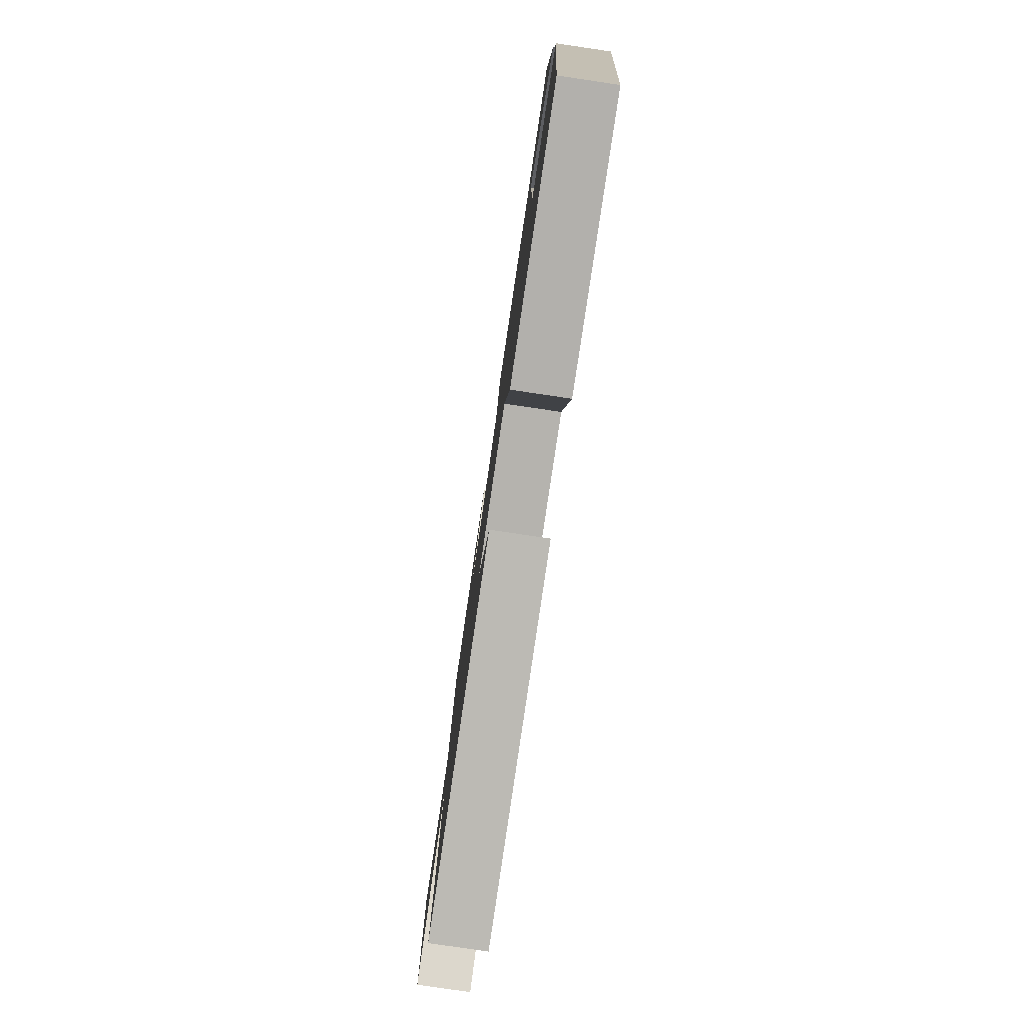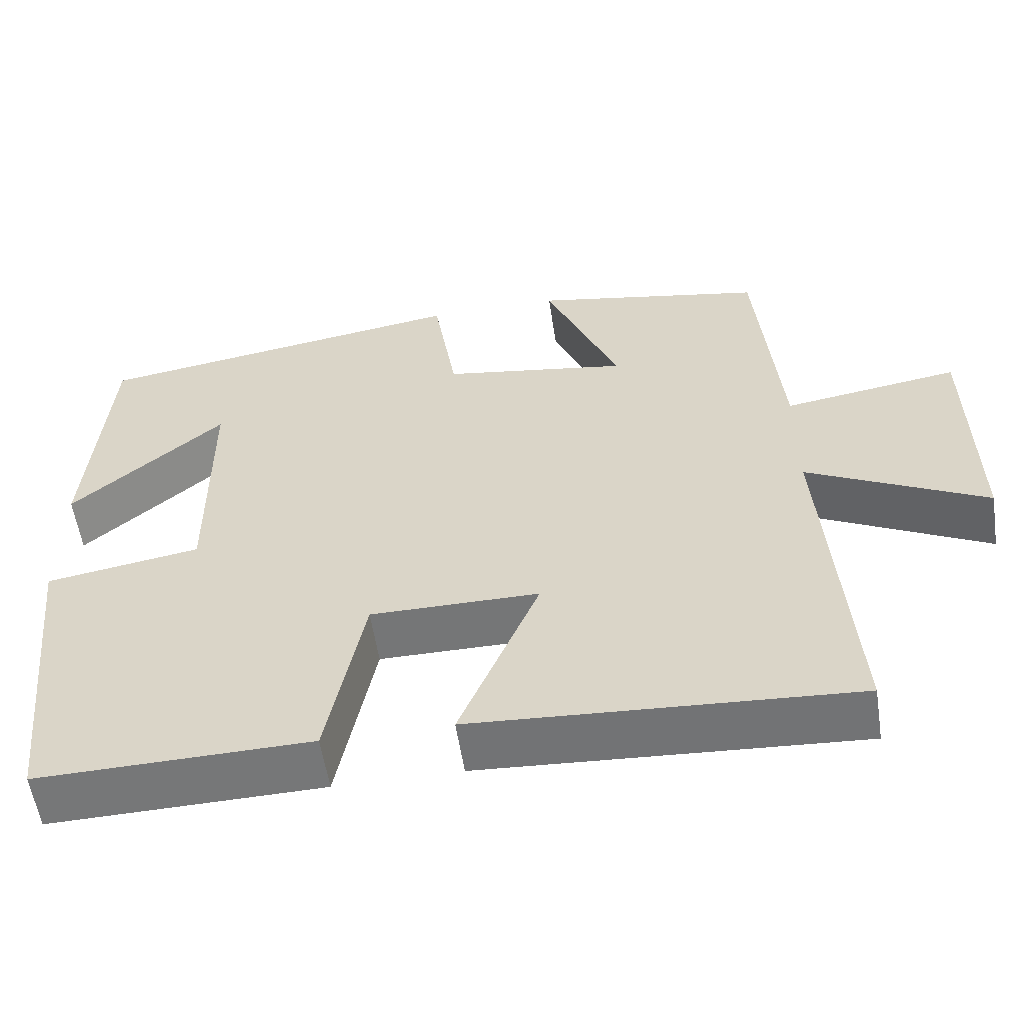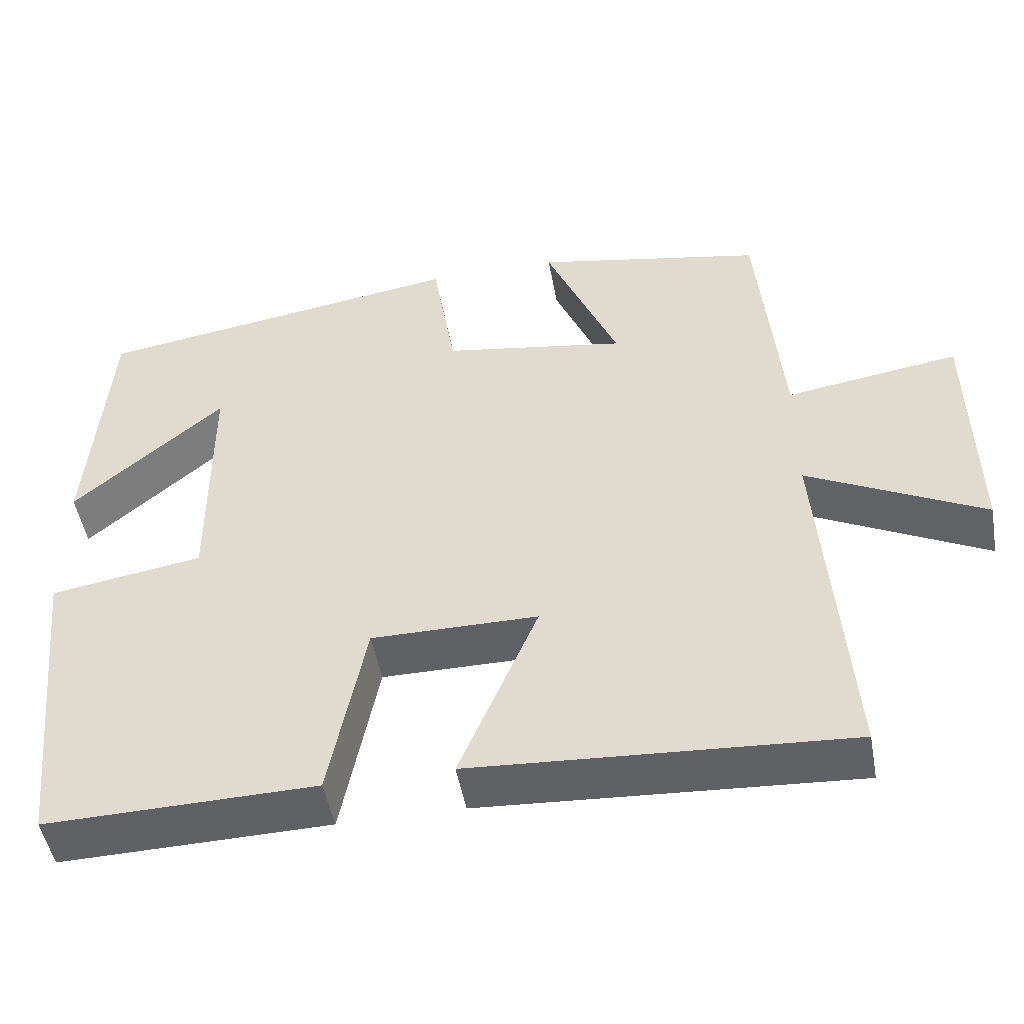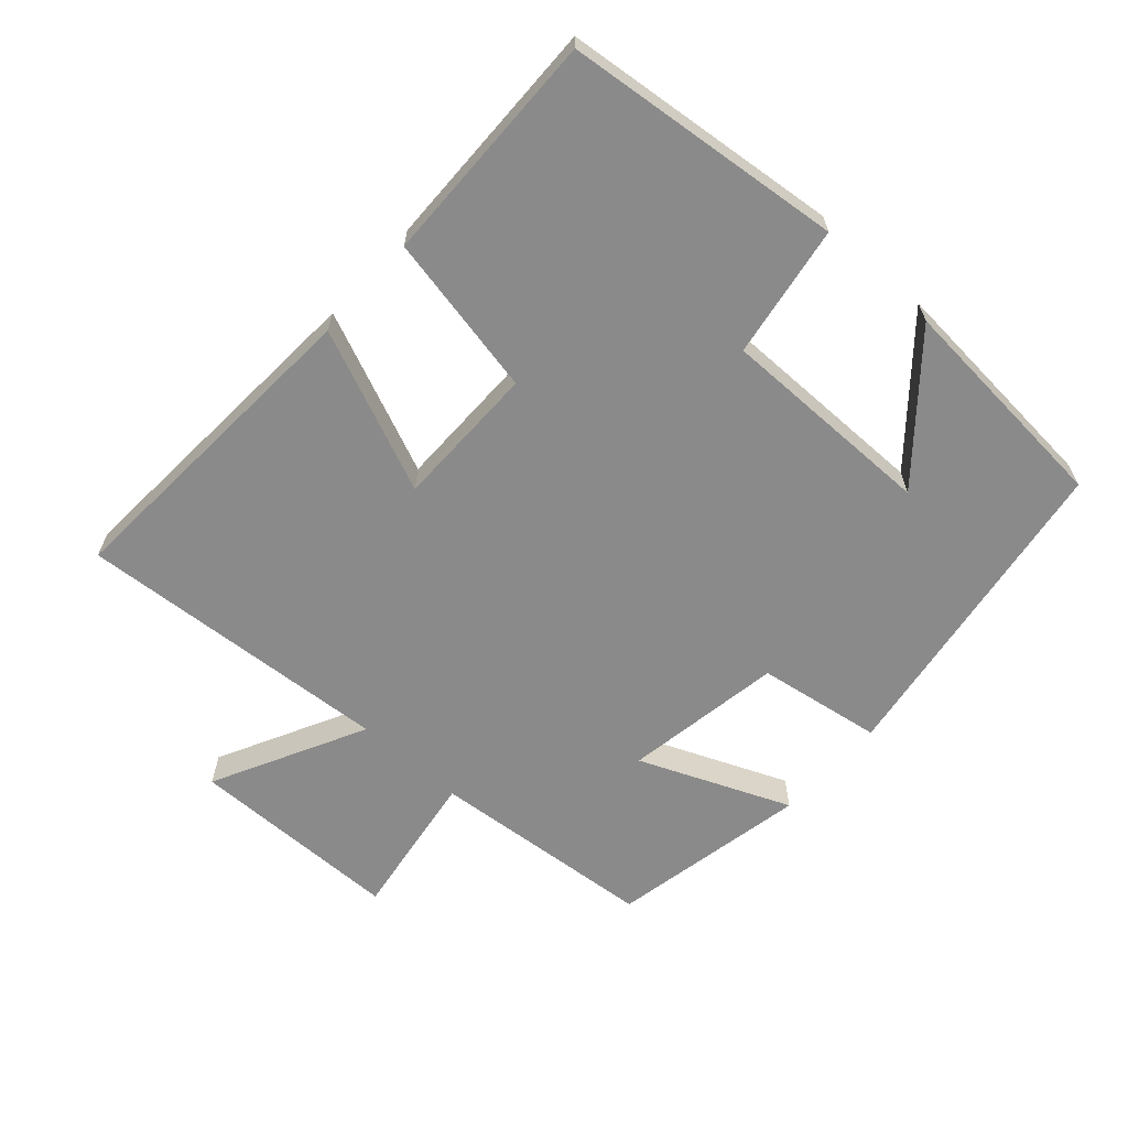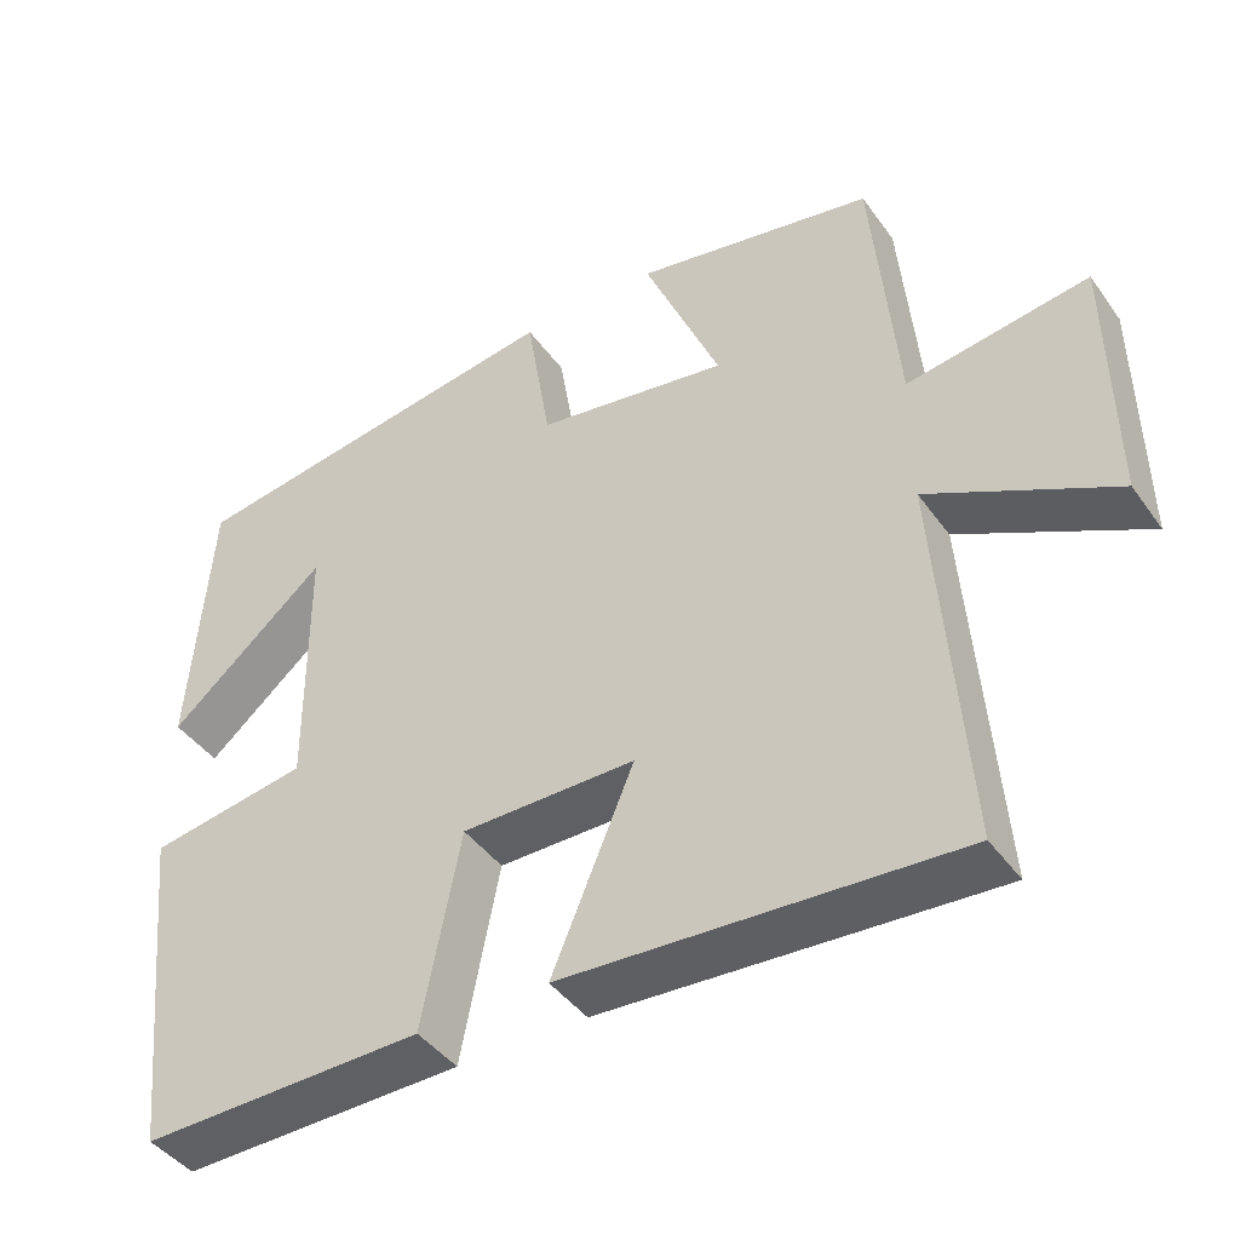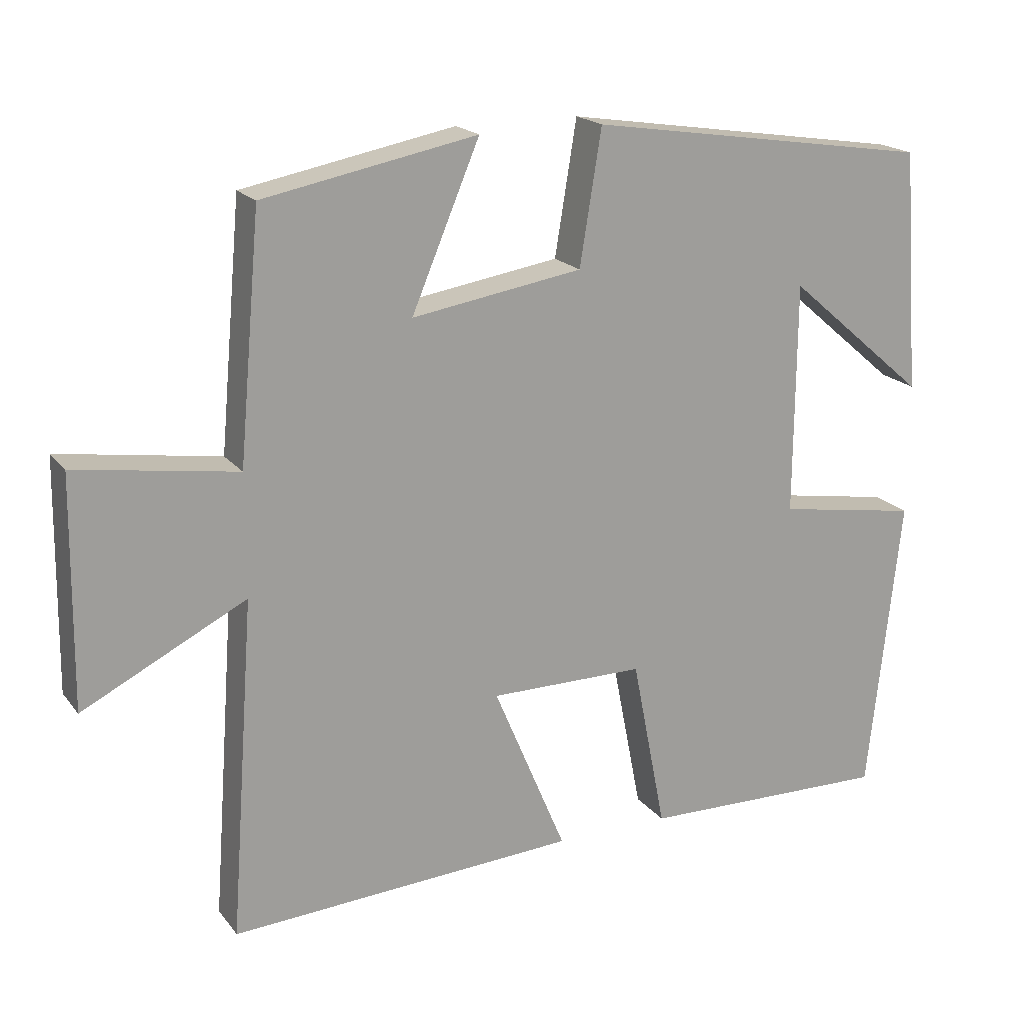
<metadata>
{"format":"obj","ext":"obj","renderer":"f3d","projection":"perspective","resolution":1024,"background":"white","views":[{"elev":-80.0,"azim":-98.4,"up":"+Z"},{"elev":-56.7,"azim":8.6,"up":"+Z"},{"elev":-49.0,"azim":10.2,"up":"+Z"},{"elev":-63.6,"azim":-132.0,"up":"+Y"},{"elev":-43.0,"azim":32.9,"up":"+Z"},{"elev":18.9,"azim":154.0,"up":"+Z"}]}
</metadata>
<code>
v -0.455 0.07 -0.507
v -0.5 0.07 -0.094
v -0.304 0.07 -0.062
v -0.306 0.07 0.258
v -0.5 0.07 0.092
v -0.475 0.07 0.427
v 0.003 0.07 0.5
v 0.033 0.07 0.315
v 0.269 0.07 0.277
v 0.175 0.07 0.5
v 0.47 0.07 0.443
v 0.5 0.07 0.107
v 0.722 0.07 0.141
v 0.726 0.07 -0.175
v 0.5 0.07 -0.061
v 0.534 0.07 -0.529
v 0.052 0.07 -0.5
v 0.153 0.07 -0.26
v -0.061 0.07 -0.26
v -0.108 0.07 -0.5
v -0.455 0 -0.507
v -0.5 0 -0.094
v -0.304 0 -0.062
v -0.306 0 0.258
v -0.5 0 0.092
v -0.475 0 0.427
v 0.003 0 0.5
v 0.033 0 0.315
v 0.269 0 0.277
v 0.175 0 0.5
v 0.47 0 0.443
v 0.5 0 0.107
v 0.722 0 0.141
v 0.726 0 -0.175
v 0.5 0 -0.061
v 0.534 0 -0.529
v 0.052 0 -0.5
v 0.153 0 -0.26
v -0.061 0 -0.26
v -0.108 0 -0.5
f 1 2 3
f 20 1 3
f 19 20 3
f 18 19 3 4
f 15 16 17 18
f 15 18 4
f 12 13 14 15
f 11 12 15
f 10 11 15
f 9 10 15
f 8 9 15 4
f 7 8 4
f 6 7 4
f 4 5 6
f 23 22 21
f 23 21 40
f 23 40 39
f 24 23 39 38
f 38 37 36 35
f 24 38 35
f 35 34 33 32
f 35 32 31
f 35 31 30
f 35 30 29
f 24 35 29 28
f 24 28 27
f 24 27 26
f 26 25 24
f 1 21 22 2
f 2 22 23 3
f 3 23 24 4
f 4 24 25 5
f 5 25 26 6
f 6 26 27 7
f 7 27 28 8
f 8 28 29 9
f 9 29 30 10
f 10 30 31 11
f 11 31 32 12
f 12 32 33 13
f 13 33 34 14
f 14 34 35 15
f 15 35 36 16
f 16 36 37 17
f 17 37 38 18
f 18 38 39 19
f 19 39 40 20
f 20 40 21 1

</code>
